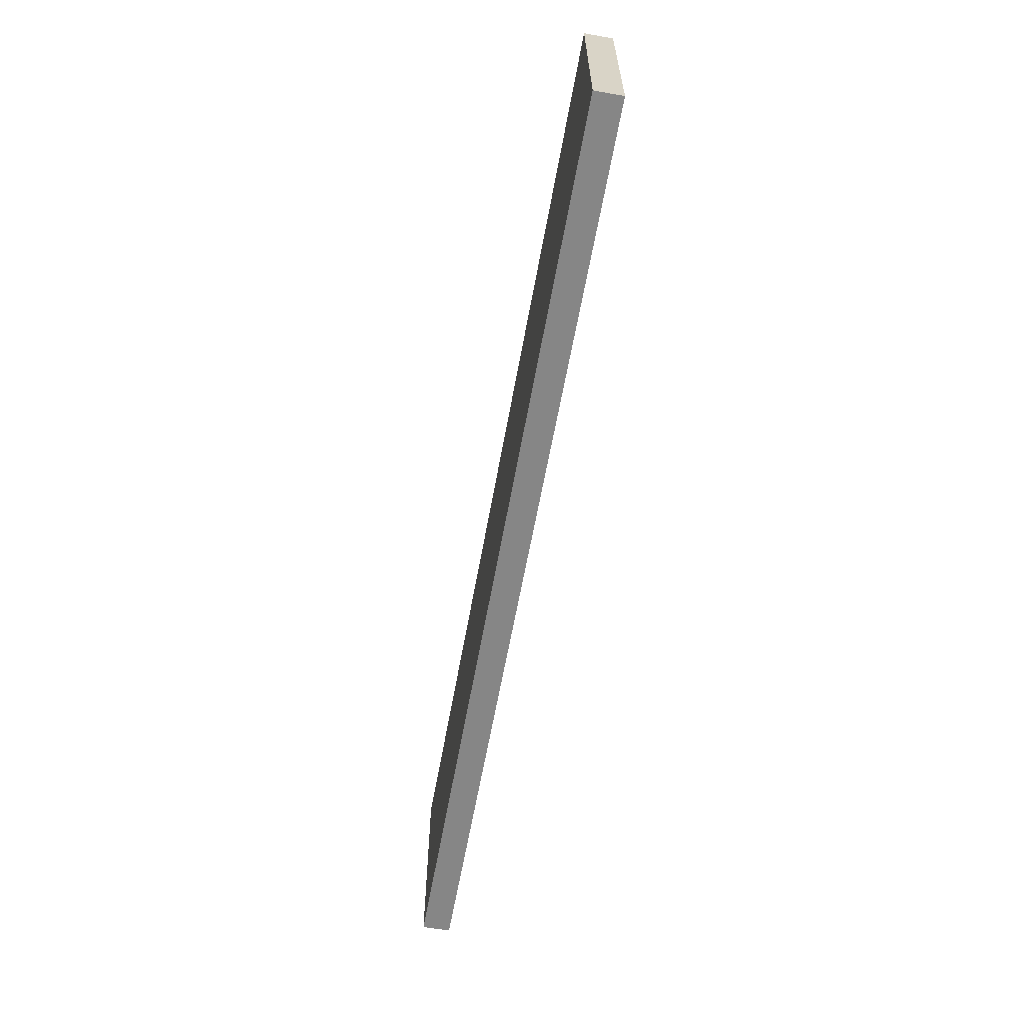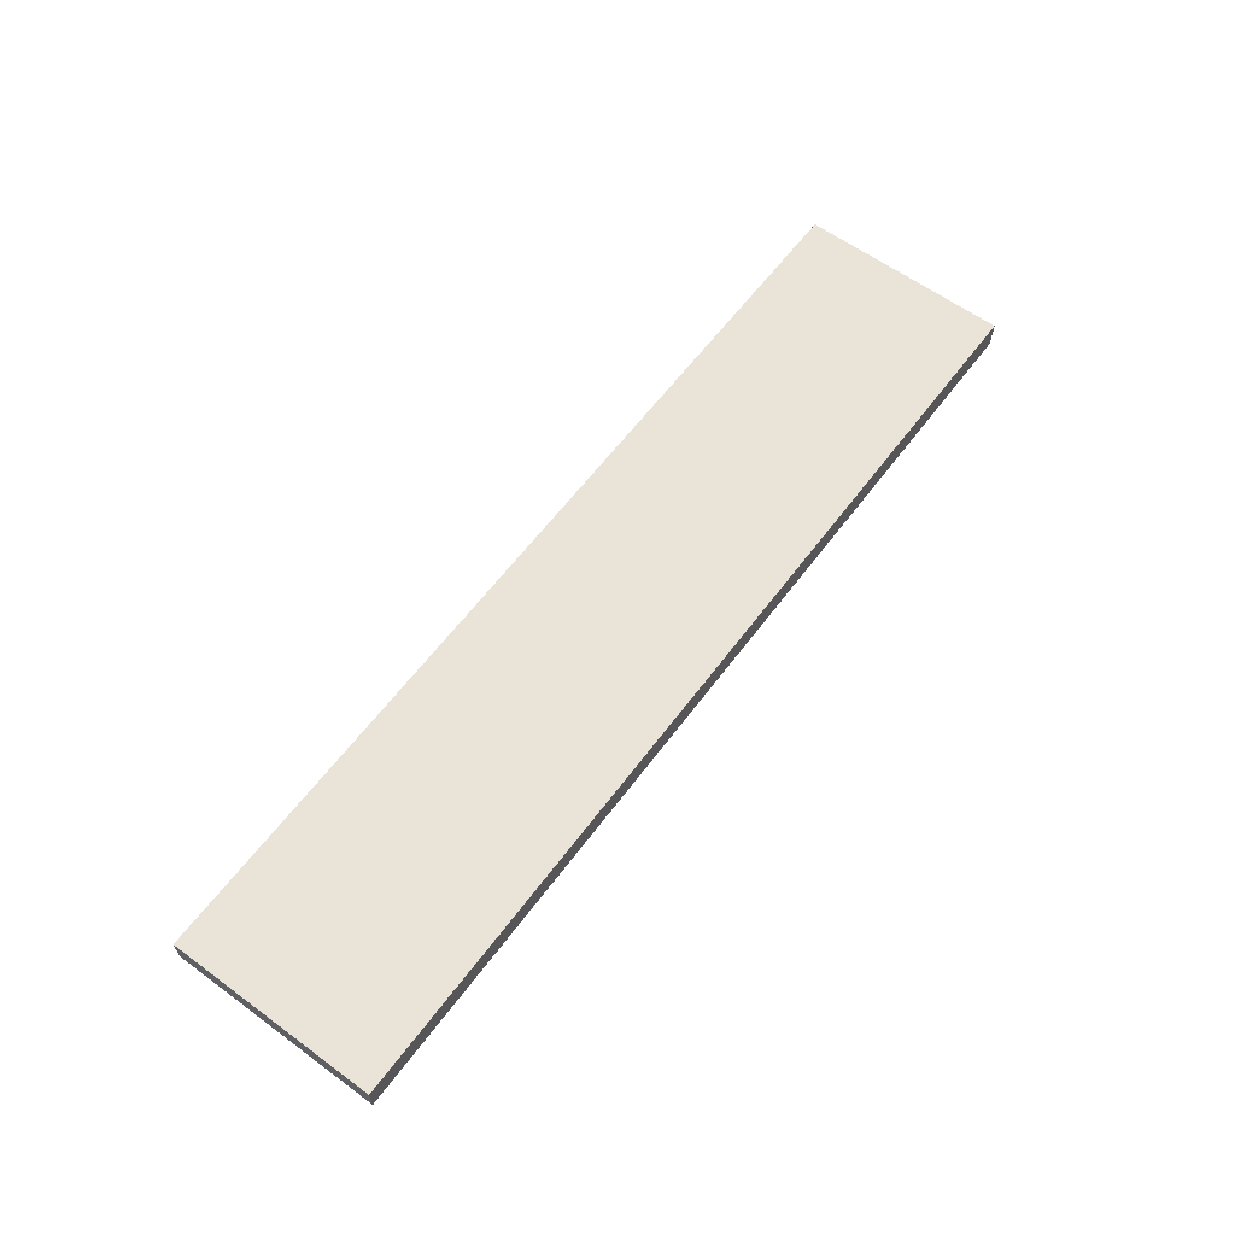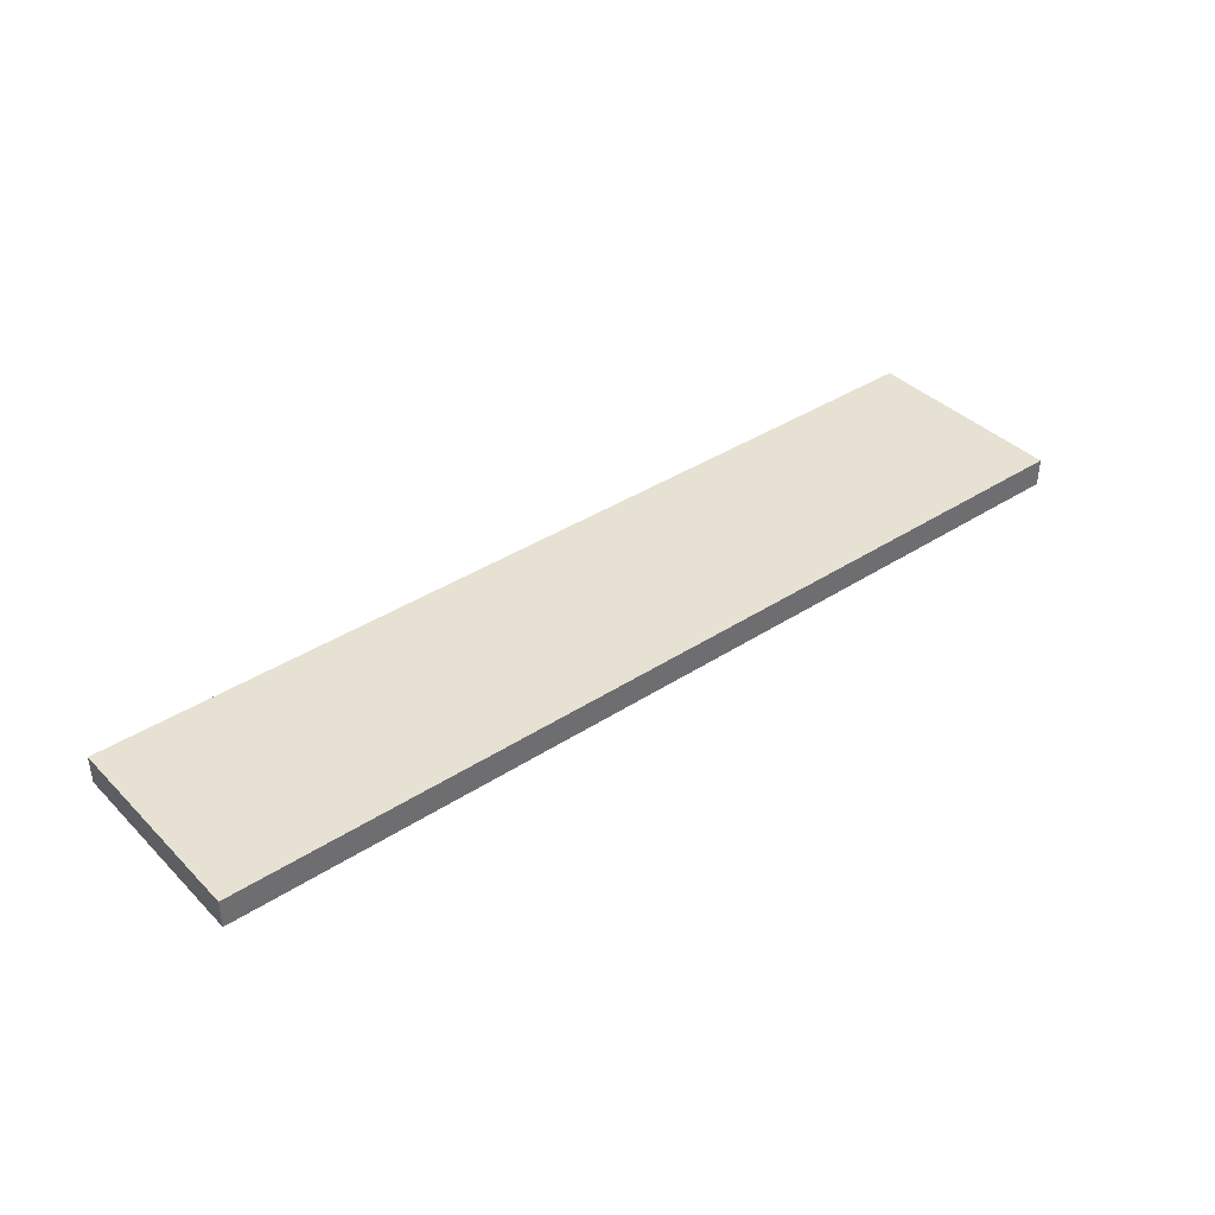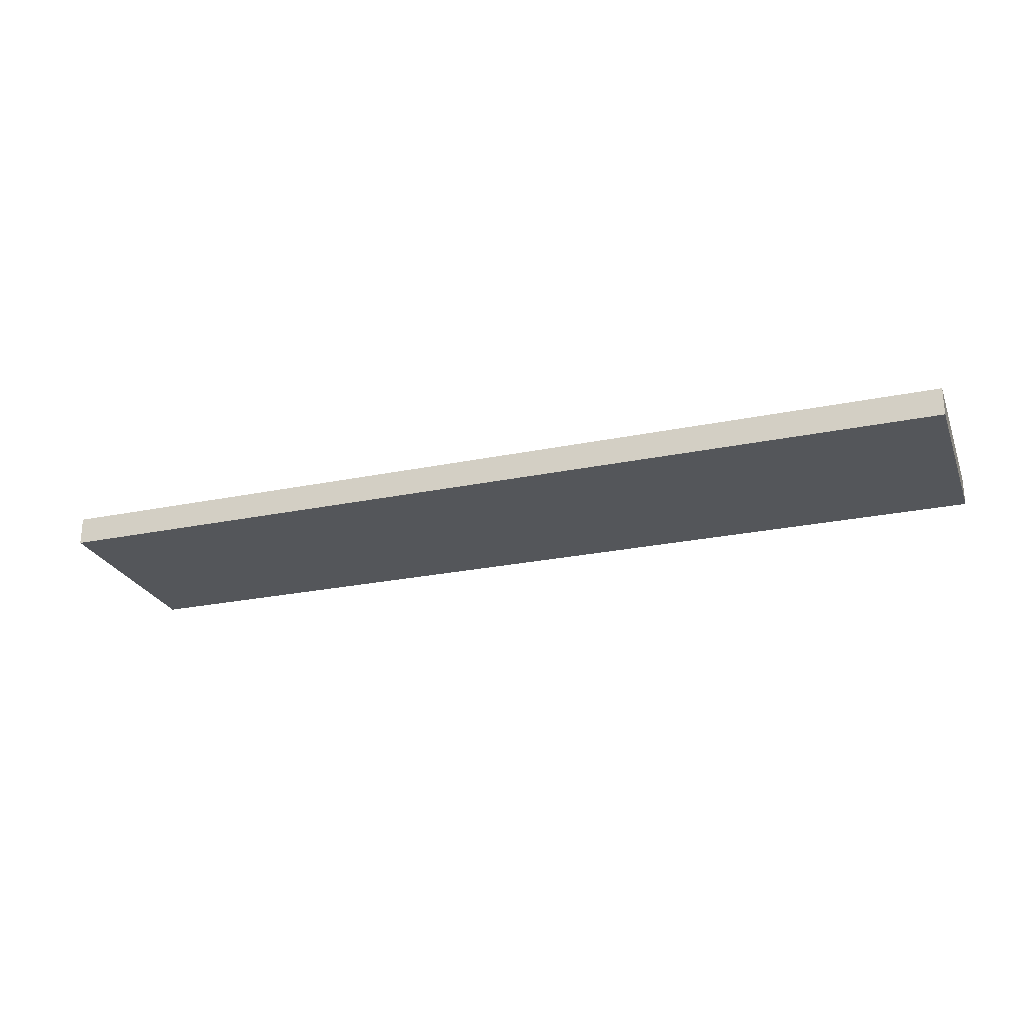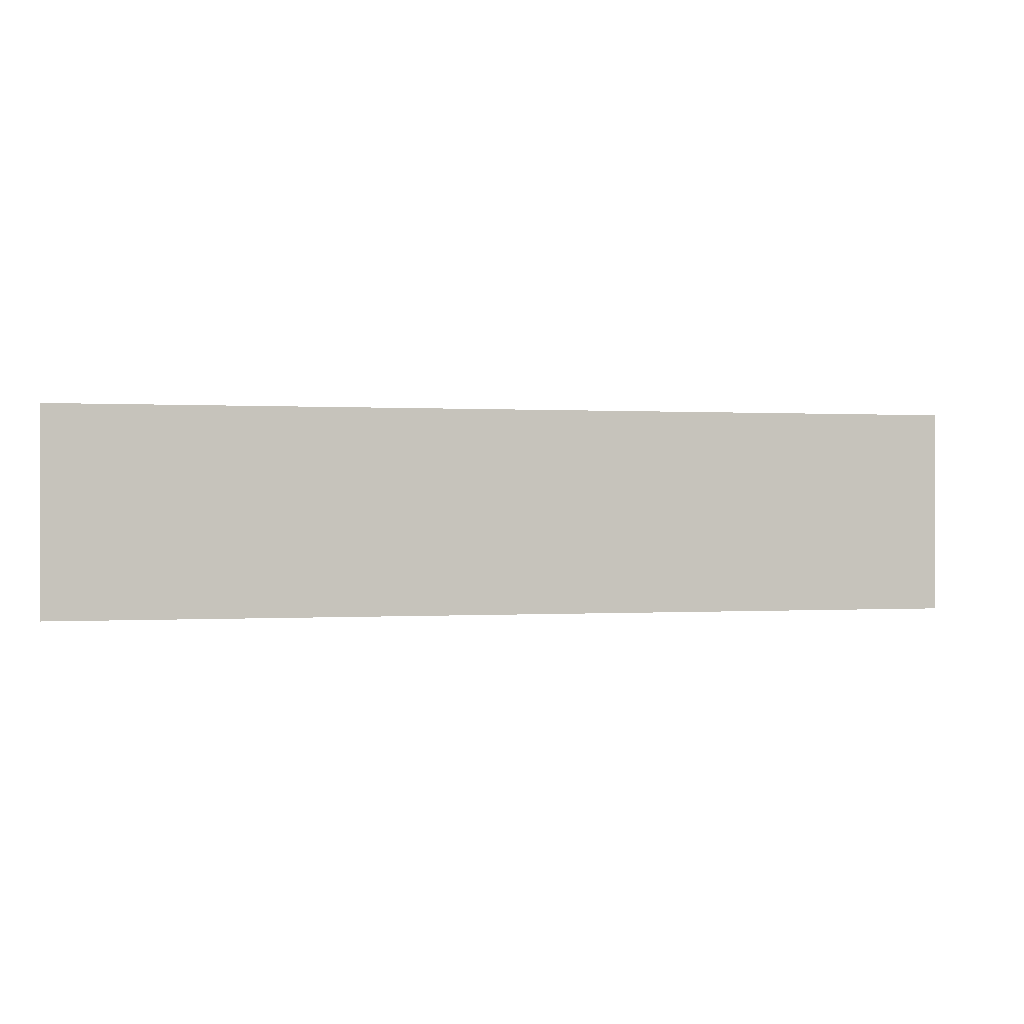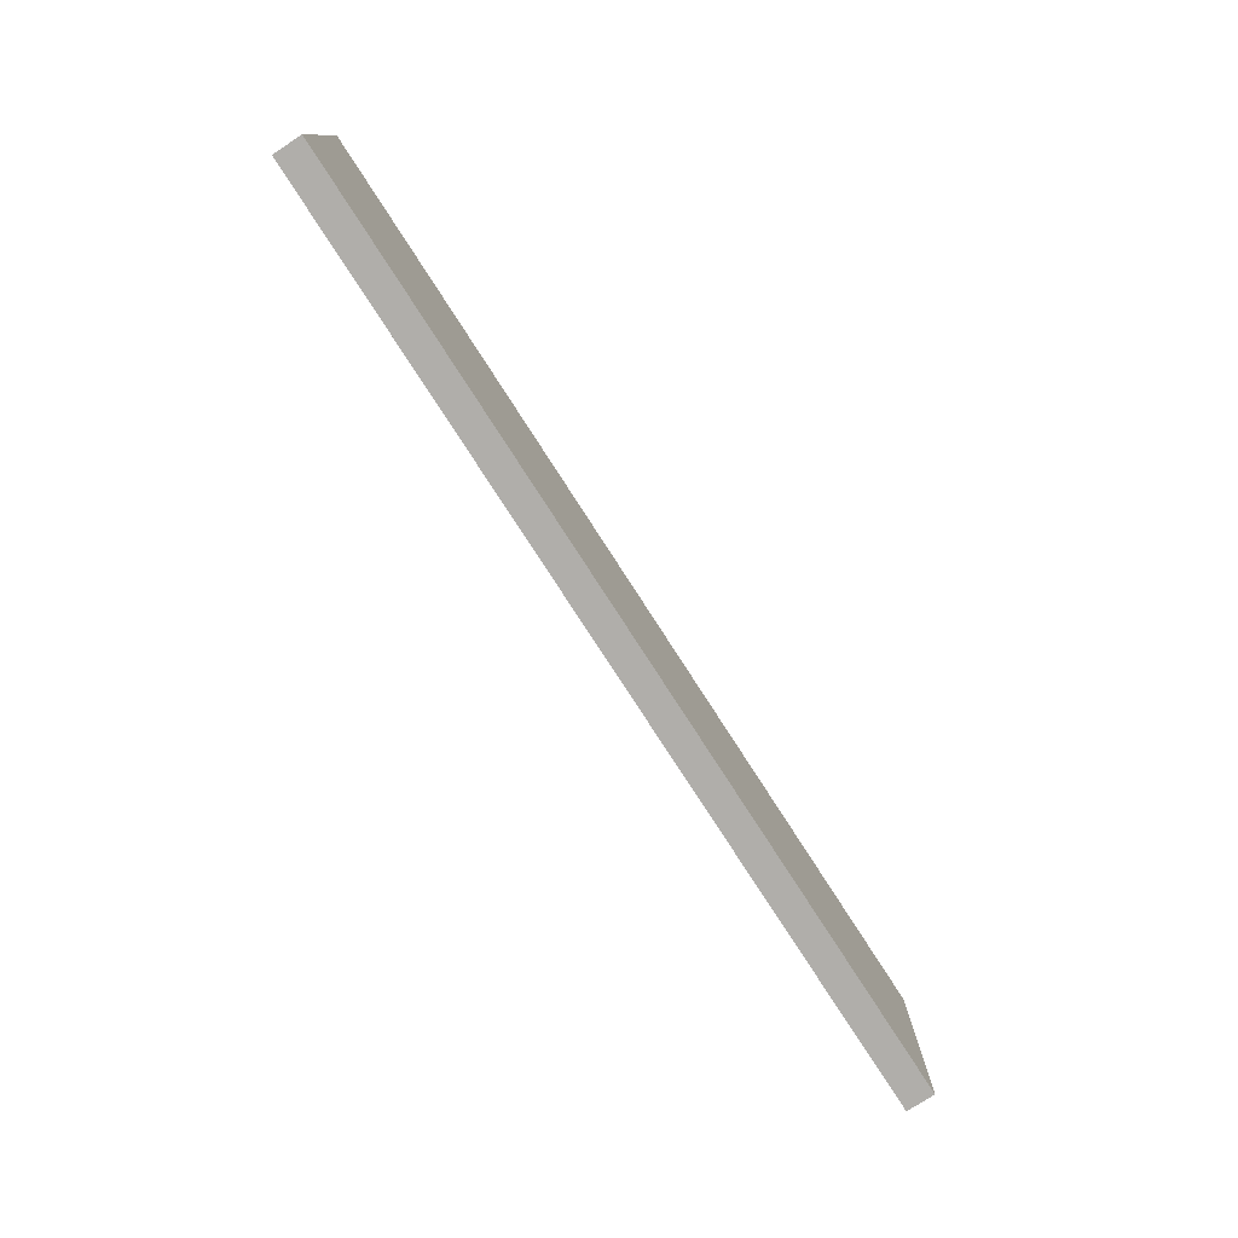
<metadata>
{"format":"obj","ext":"obj","renderer":"f3d","projection":"perspective","resolution":1024,"background":"white","views":[{"elev":-62.1,"azim":-100.2,"up":"+Y"},{"elev":61.2,"azim":-53.3,"up":"+Z"},{"elev":38.7,"azim":-39.2,"up":"+Z"},{"elev":-25.1,"azim":18.6,"up":"+Z"},{"elev":0.1,"azim":165.9,"up":"+Y"},{"elev":-77.7,"azim":122.8,"up":"+Y"}]}
</metadata>
<code>
v 80.18 -17.88 -4.842
v -80.18 -17.88 -4.842
v 80.18 17.88 -4.842
v -80.18 17.88 -4.842
v 80.18 17.88 0
v -80.18 17.88 0
v 80.18 -17.88 0
v -80.18 -17.88 0
f 1 2 4 3
f 3 4 6 5
f 5 6 8 7
f 7 8 2 1
f 2 8 6 4
f 7 1 3 5

</code>
